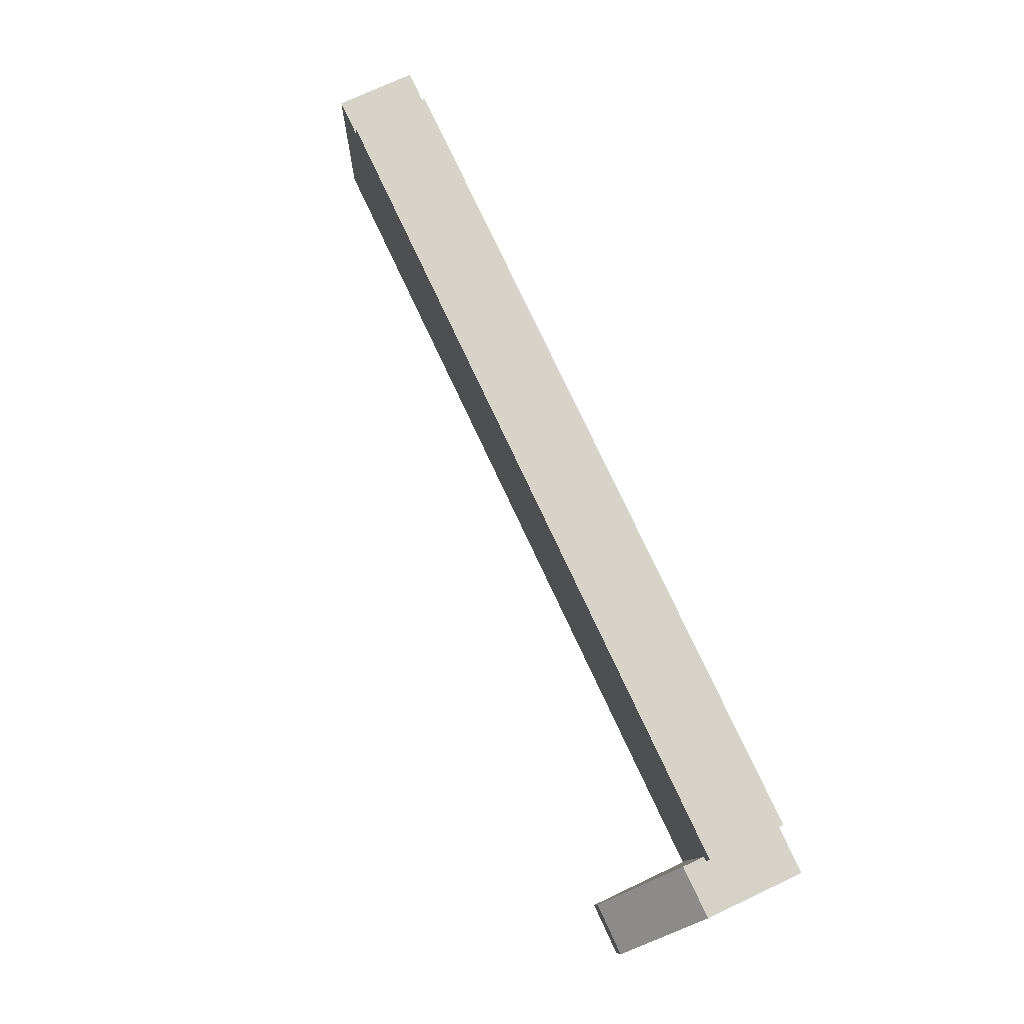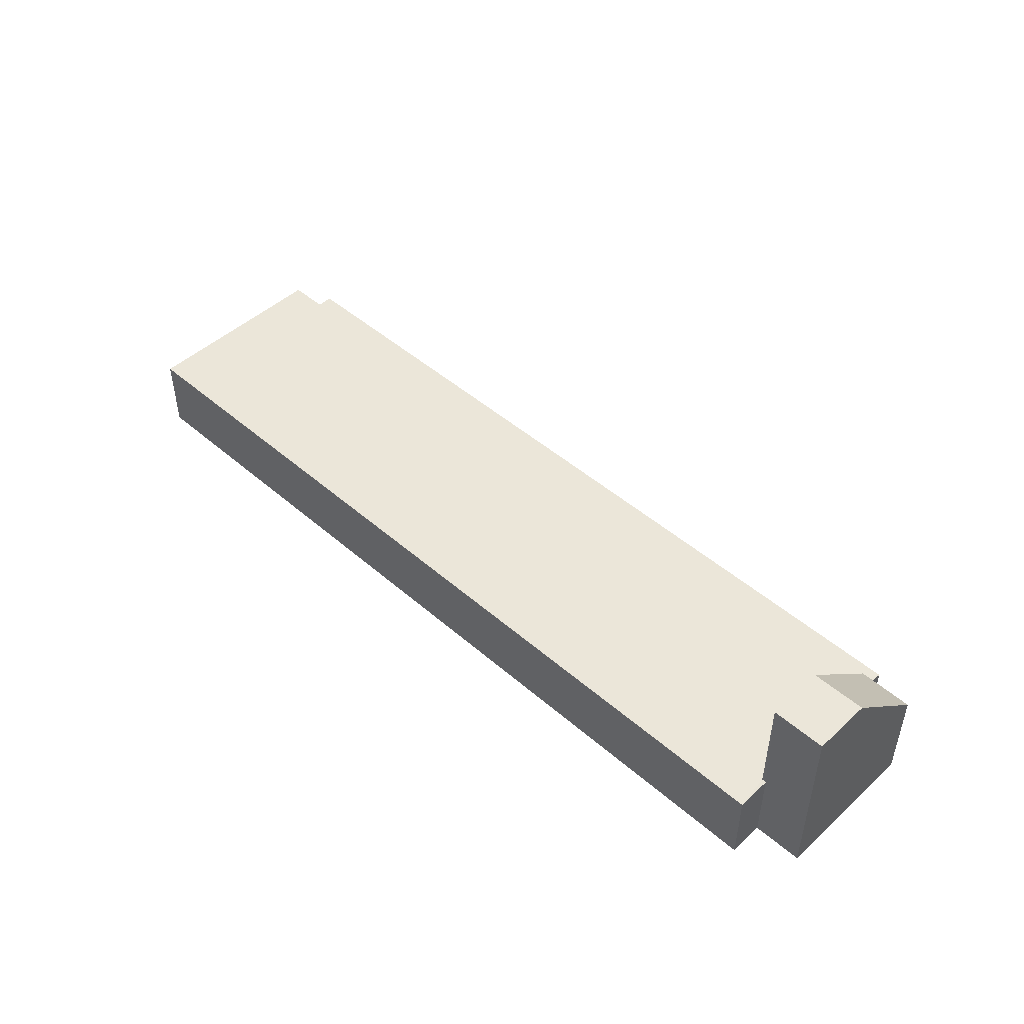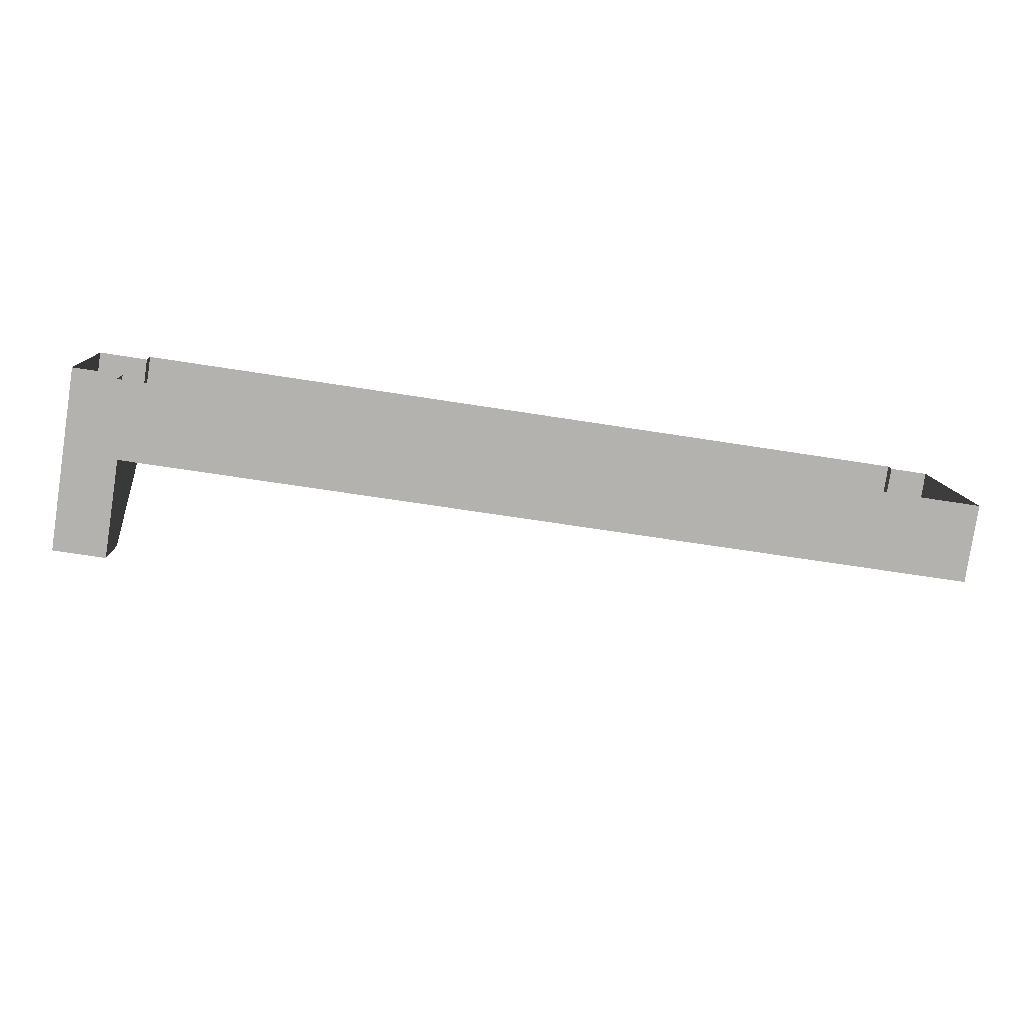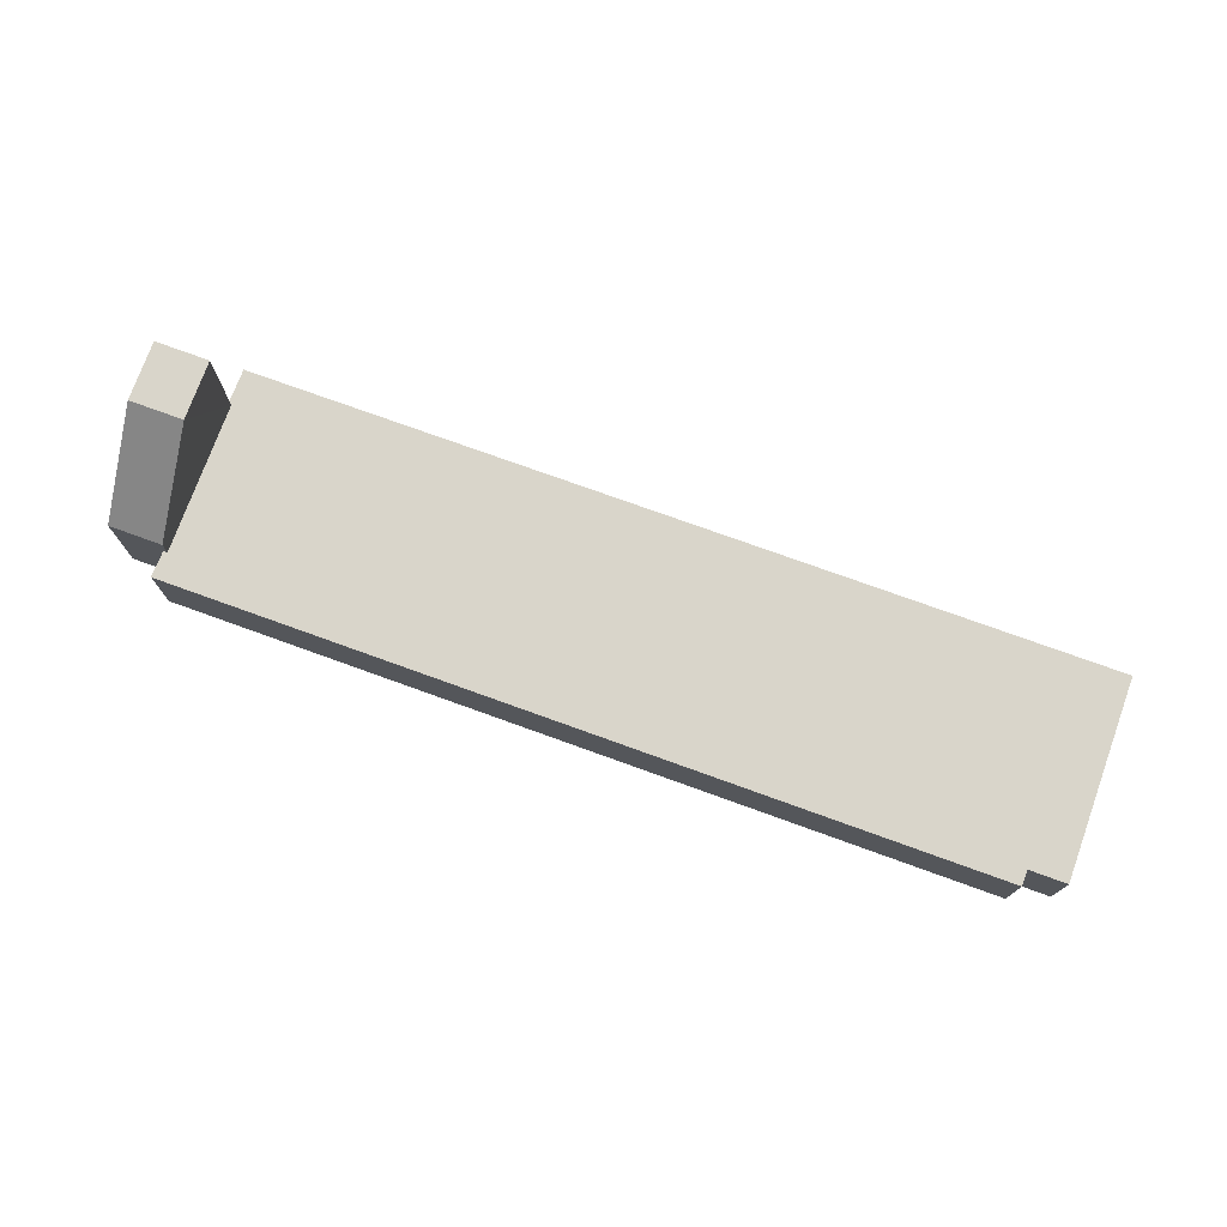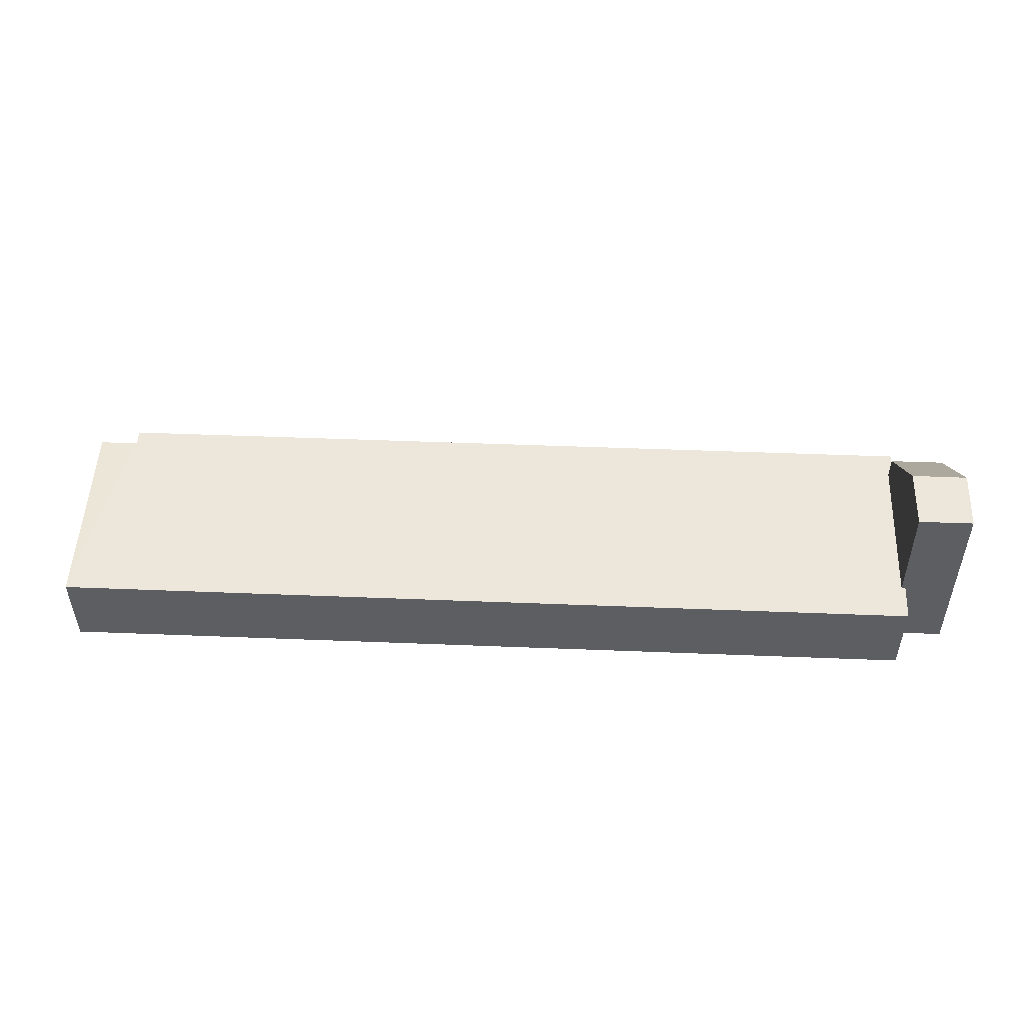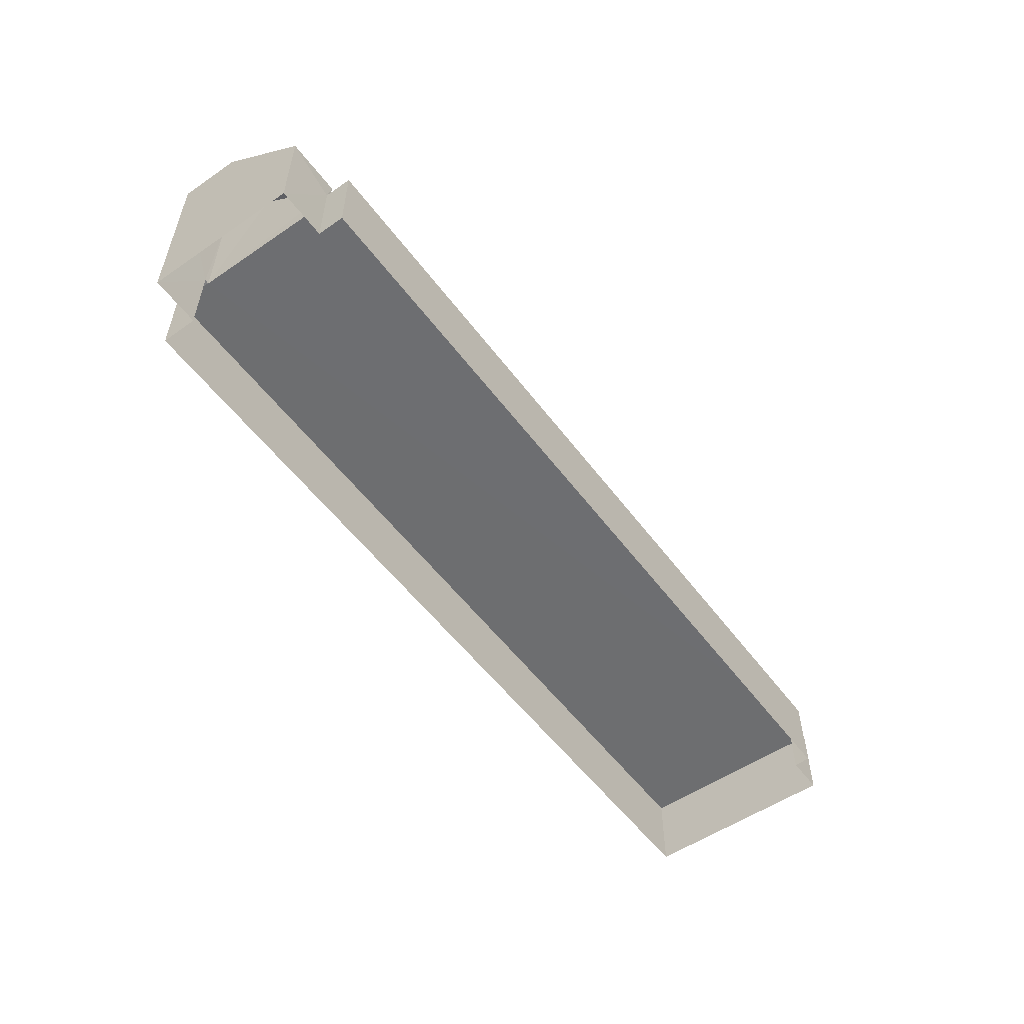
<metadata>
{"format":"obj","ext":"obj","renderer":"f3d","projection":"perspective","resolution":1024,"background":"white","views":[{"elev":75.4,"azim":64.8,"up":"+Y"},{"elev":47.3,"azim":41.8,"up":"+Z"},{"elev":-79.8,"azim":171.2,"up":"+Y"},{"elev":74.5,"azim":-162.6,"up":"+Z"},{"elev":-39.3,"azim":0.1,"up":"+Y"},{"elev":-54.3,"azim":123.5,"up":"+Z"}]}
</metadata>
<code>
v -3.731e+05 -1.043e+05 26.71
v -3.731e+05 -1.043e+05 26.71
v -3.731e+05 -1.043e+05 26.71
v -3.731e+05 -1.043e+05 26.71
v -3.731e+05 -1.043e+05 26.71
v -3.731e+05 -1.043e+05 26.71
v -3.731e+05 -1.043e+05 26.71
v -3.731e+05 -1.043e+05 26.71
v -3.731e+05 -1.043e+05 26.71
v -3.731e+05 -1.043e+05 26.71
v -3.731e+05 -1.043e+05 29.65
v -3.731e+05 -1.043e+05 29.65
v -3.731e+05 -1.043e+05 29.65
v -3.731e+05 -1.043e+05 29.65
v -3.731e+05 -1.043e+05 29.65
v -3.731e+05 -1.043e+05 29.65
v -3.731e+05 -1.043e+05 29.65
v -3.731e+05 -1.043e+05 29.65
v -3.731e+05 -1.043e+05 29.65
v -3.731e+05 -1.043e+05 29.65
v -3.731e+05 -1.043e+05 33.65
v -3.731e+05 -1.043e+05 33.65
v -3.731e+05 -1.043e+05 33.65
v -3.731e+05 -1.043e+05 33.65
v -3.731e+05 -1.043e+05 30.49
v -3.731e+05 -1.043e+05 30.49
f 1 2 3
f 2 4 5
f 6 7 4
f 8 9 6
f 8 6 10
f 2 1 10
f 6 4 2
f 10 6 2
f 11 12 13
f 14 13 15
f 12 11 16
f 17 18 19
f 15 18 17
f 19 18 20
f 15 12 18
f 13 12 15
f 21 22 23
f 21 24 22
f 23 25 26
f 23 22 25
f 18 12 26
f 12 21 23
f 26 12 23
f 8 20 25
f 25 20 26
f 8 10 20
f 26 20 18
f 8 25 9
f 9 22 24
f 9 25 22
f 14 2 5
f 14 15 2
f 13 4 7
f 11 13 7
f 17 1 3
f 17 19 1
f 17 3 2
f 15 17 2
f 6 9 16
f 9 24 16
f 16 21 12
f 16 24 21
f 16 11 7
f 6 16 7
f 20 1 19
f 20 10 1
f 13 5 4
f 13 14 5

</code>
